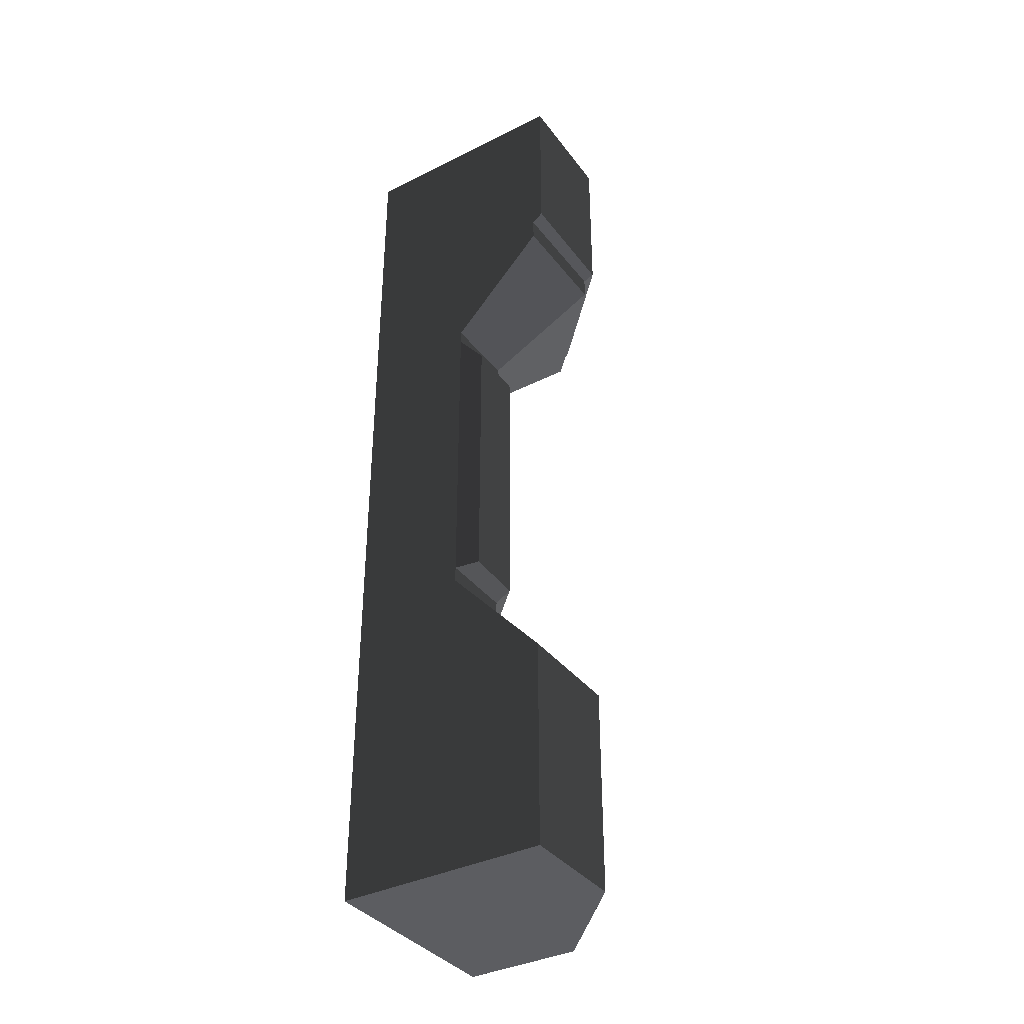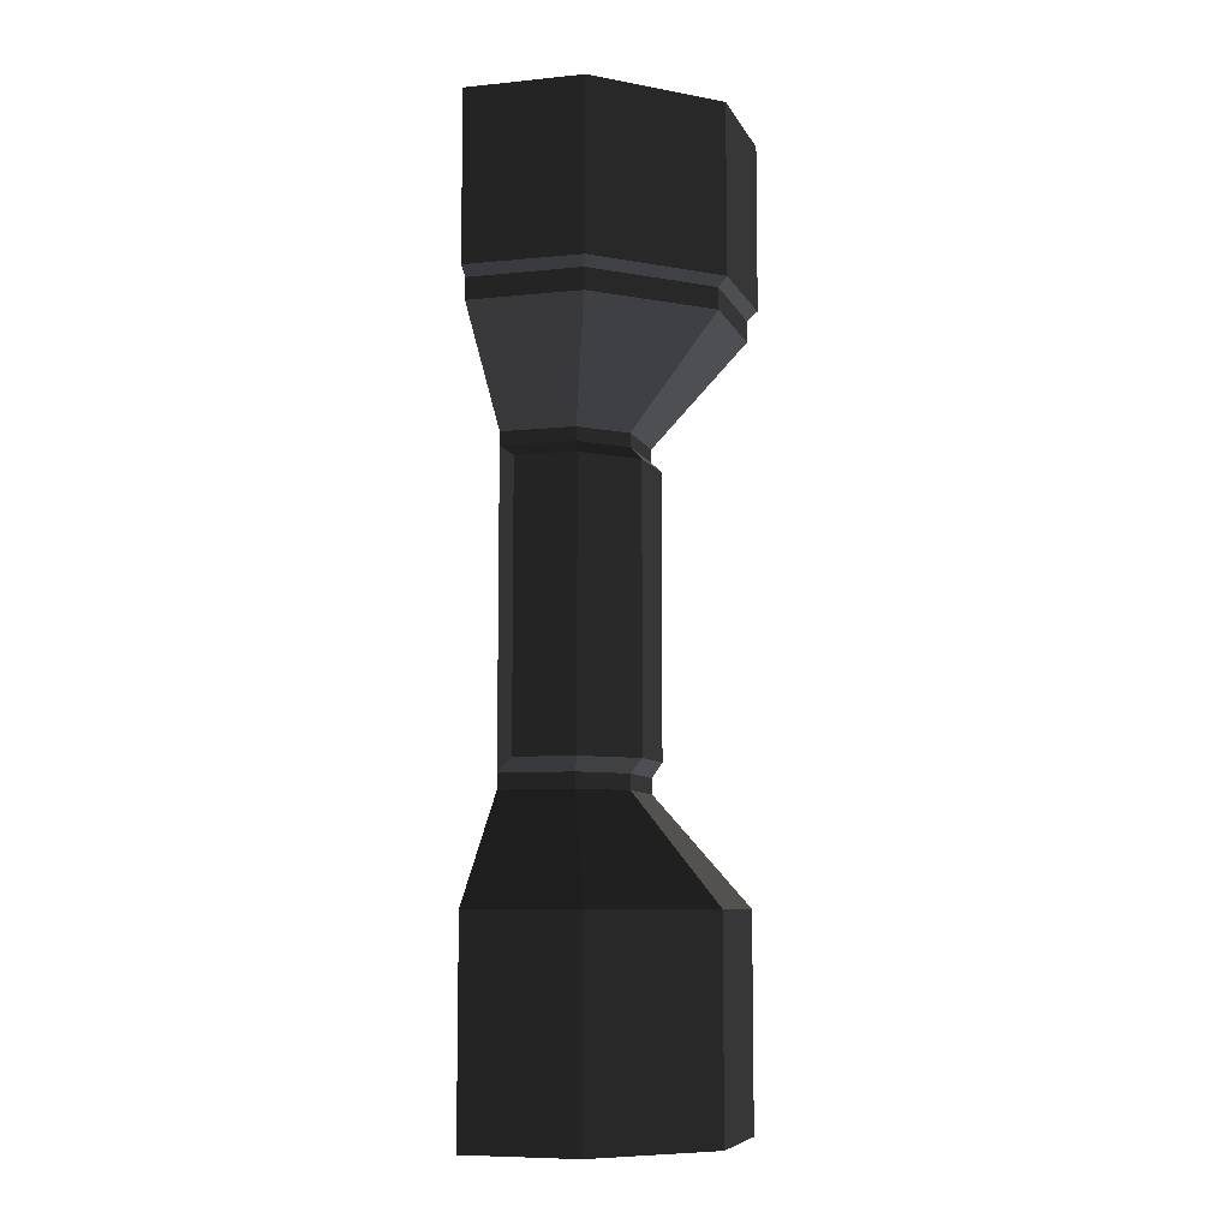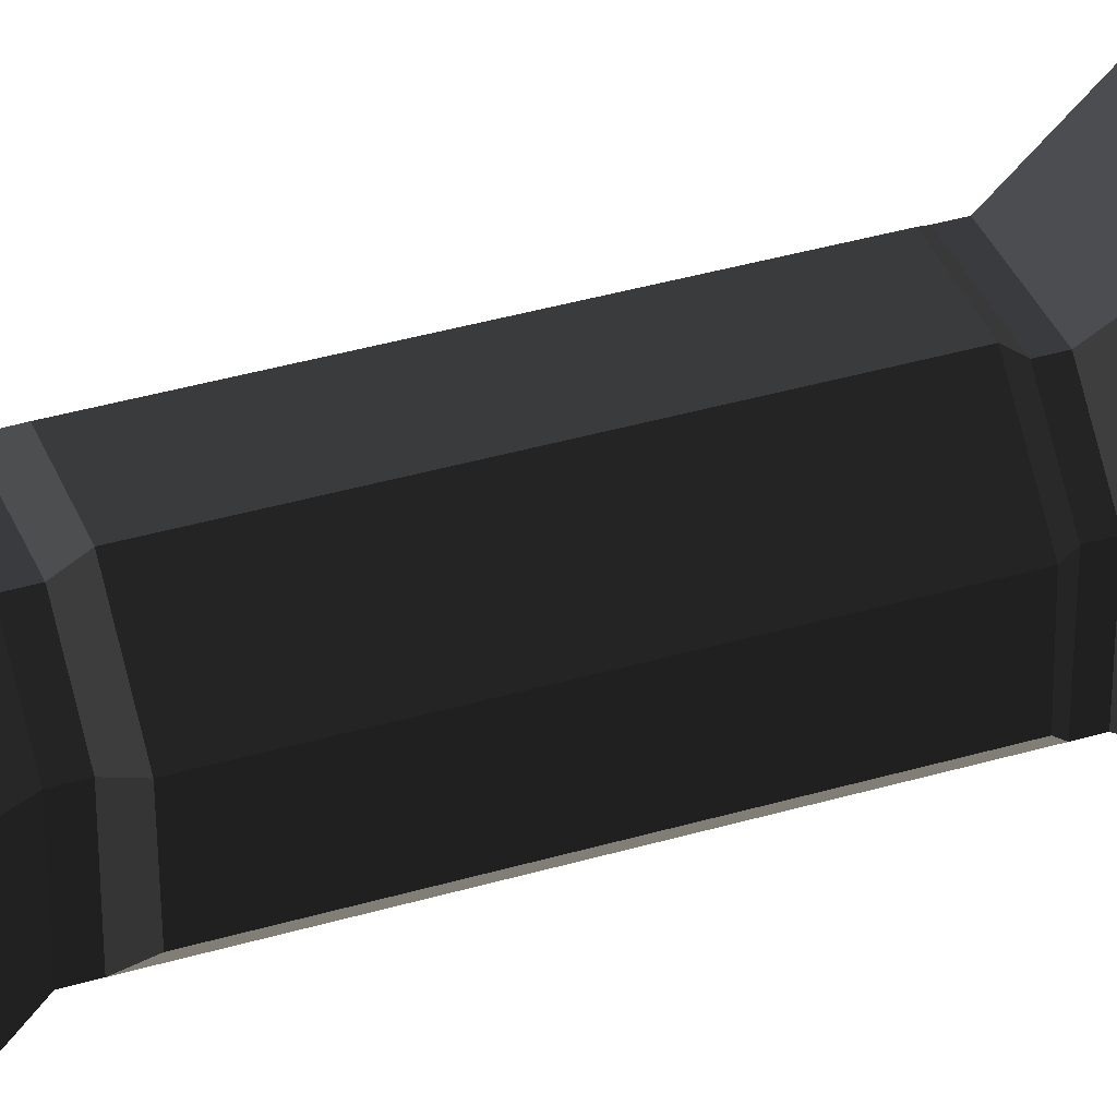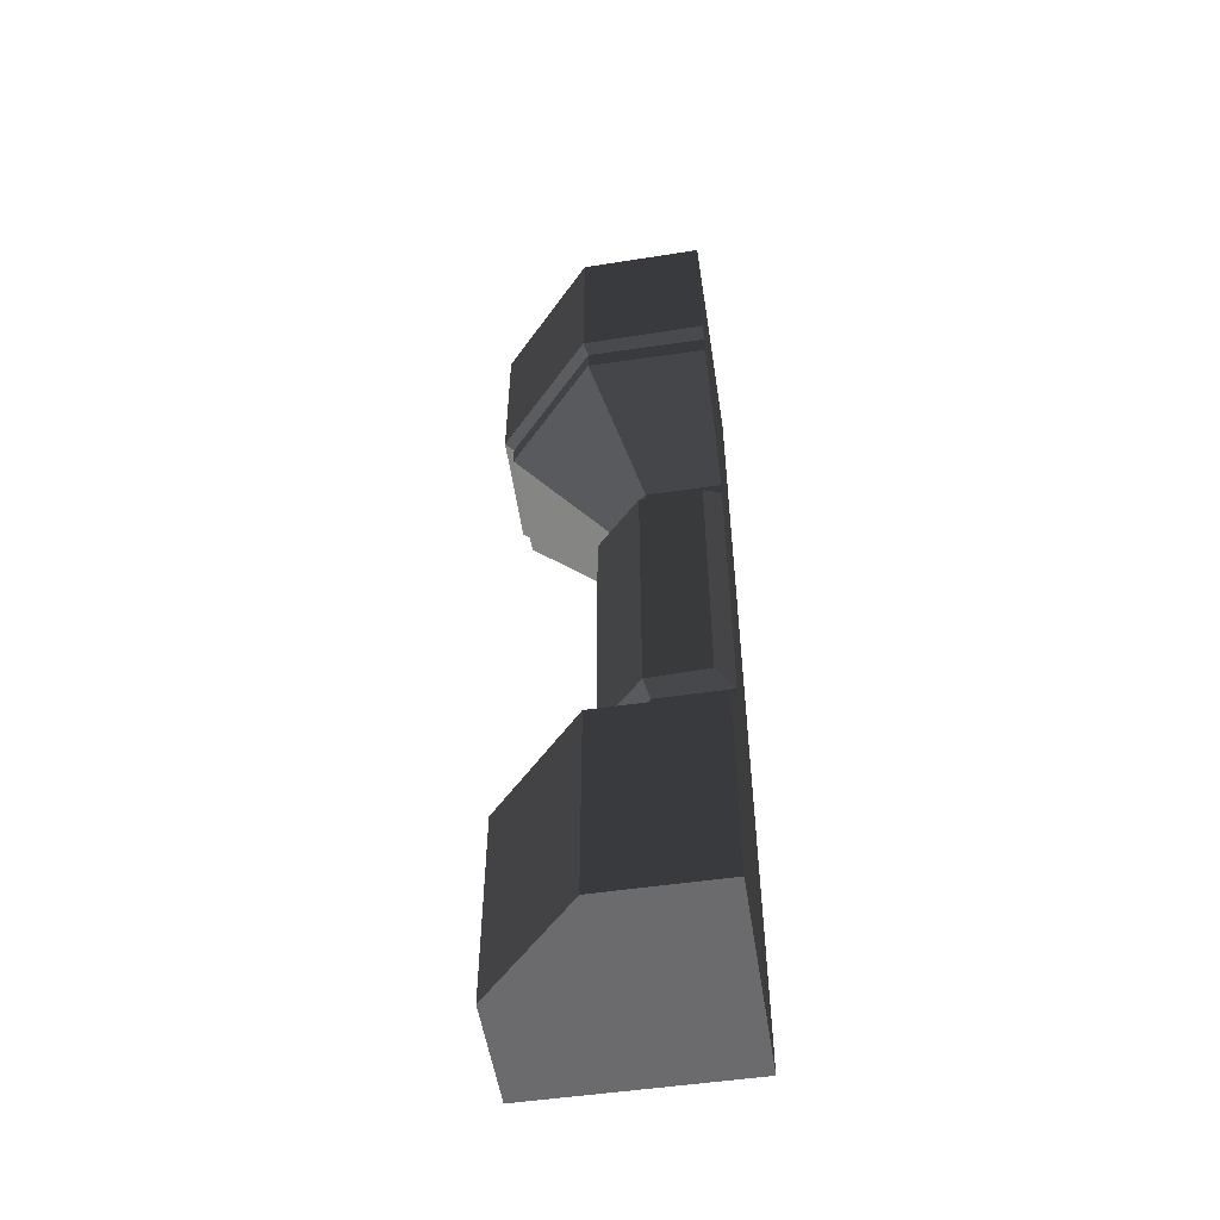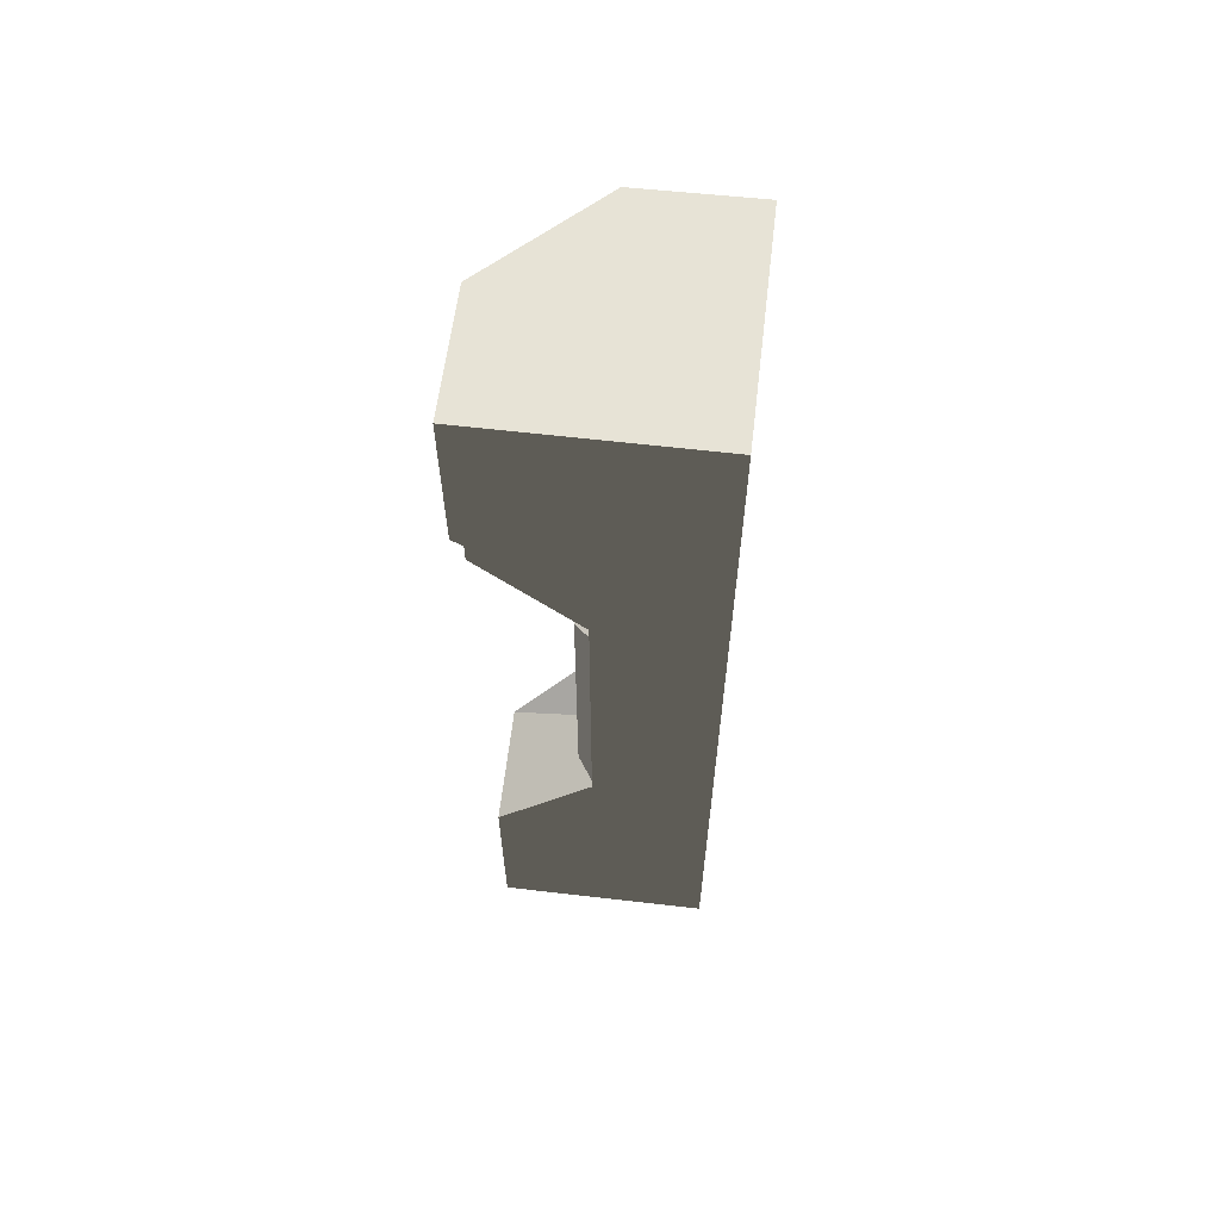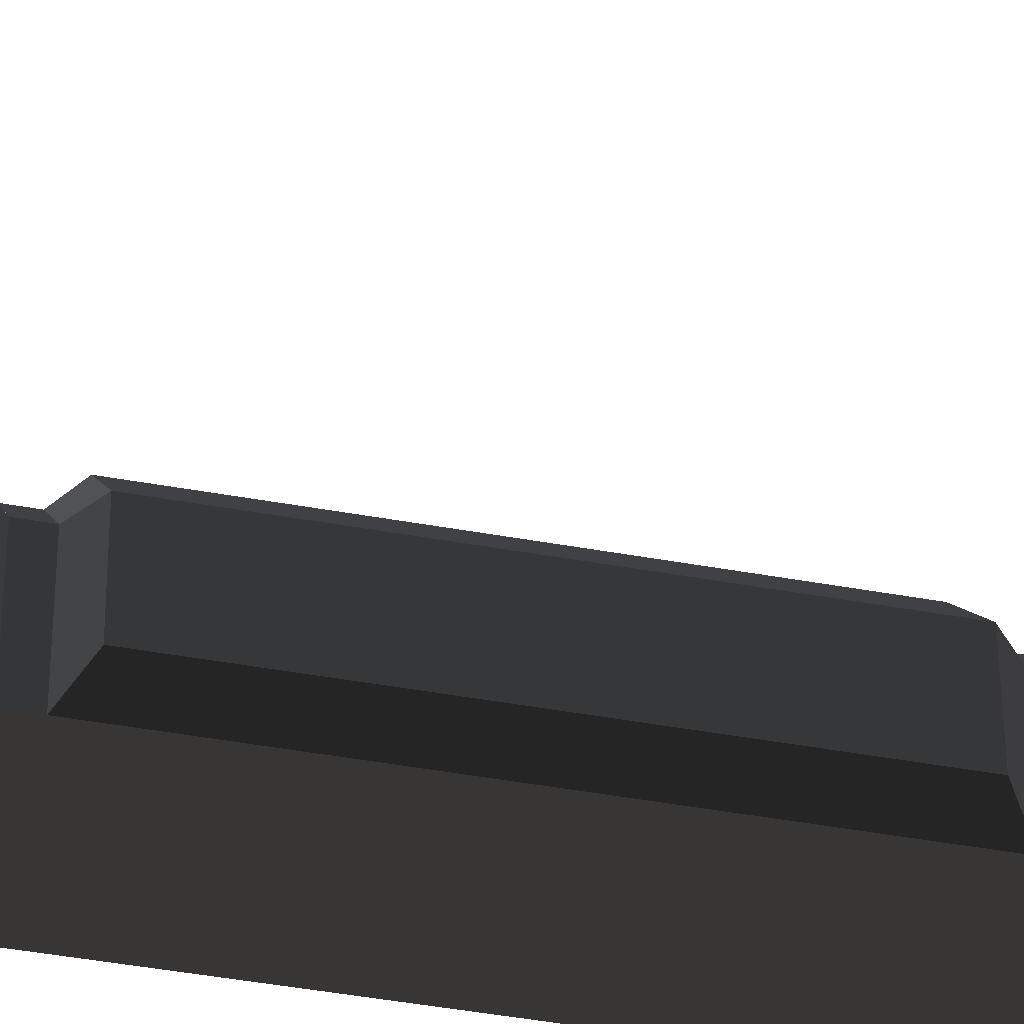
<metadata>
{"format":"obj","ext":"obj","renderer":"f3d","projection":"perspective","resolution":1024,"background":"white","views":[{"elev":-37.0,"azim":-57.2,"up":"+Y"},{"elev":-7.9,"azim":16.3,"up":"+Y"},{"elev":37.4,"azim":69.2,"up":"+Z"},{"elev":-53.5,"azim":98.8,"up":"+Y"},{"elev":62.7,"azim":-173.3,"up":"+Y"},{"elev":-41.2,"azim":77.2,"up":"+Z"}]}
</metadata>
<code>
v 2.251 7.2 -0.4848
v 1.009 5.911 -0.4848
v 1.009 5.911 0.4848
v 2.251 7.2 1.037
v 1.009 5.911 -0.4848
v 1.009 5.735 -0.4848
v 1.009 5.735 0.4848
v 1.009 5.911 0.4848
v 1.009 1.582 -0.4848
v 2.251 0.187 -0.4848
v 2.251 0.187 1.037
v 1.009 1.582 0.4848
v 2.251 0.187 -0.4848
v 2.251 -2.489 -0.4848
v 2.251 -2.489 1.037
v 2.251 0.187 1.037
v 2.251 7.2 1.037
v 2.251 7.474 1.037
v 2.251 7.474 -0.4848
v 2.251 7.2 -0.4848
v 2.251 7.2 -0.4848
v -0.4848 5.911 -0.4848
v 1.009 5.911 -0.4848
v -0.4848 7.2 -0.4848
v 2.251 7.474 -0.4848
v -0.4848 7.474 -0.4848
v 1.009 5.911 -0.4848
v -0.4848 5.911 -0.4848
v -0.4848 5.735 -0.4848
v 1.009 5.735 -0.4848
v 1.009 1.582 -0.4848
v -0.4848 1.582 -0.4848
v -0.4848 0.187 -0.4848
v 2.251 0.187 -0.4848
v -0.4848 -2.489 -0.4848
v 2.251 -2.489 -0.4848
v 0.9644 7.2 2.251
v 0.4848 5.911 1.009
v -0.4848 5.911 1.009
v -0.4848 7.2 2.251
v 0.4848 5.911 1.009
v 0.4848 5.735 1.009
v -0.4848 5.735 1.009
v -0.4848 5.911 1.009
v 0.4848 1.582 1.009
v 0.9644 0.187 2.251
v -0.4848 0.187 2.251
v -0.4848 1.582 1.009
v 0.9644 0.187 2.251
v 0.9644 -2.489 2.251
v -0.4848 -2.489 2.251
v -0.4848 0.187 2.251
v -0.4848 7.2 2.251
v -0.4848 7.474 2.251
v 0.9644 7.474 2.251
v 0.9644 7.2 2.251
v -0.4848 5.911 1.009
v -0.4848 5.911 -0.4848
v -0.4848 7.2 -0.4848
v -0.4848 7.2 2.251
v -0.4848 7.474 -0.4848
v -0.4848 7.474 2.251
v -0.4848 5.735 1.009
v -0.4848 5.735 -0.4848
v -0.4848 5.911 -0.4848
v -0.4848 5.911 1.009
v -0.4848 0.187 2.251
v -0.4848 1.582 -0.4848
v -0.4848 1.582 1.009
v -0.4848 0.187 -0.4848
v -0.4848 -2.489 2.251
v -0.4848 -2.489 -0.4848
v 0.9644 -2.489 2.251
v -0.4848 -2.489 -0.4848
v -0.4848 -2.489 2.251
v 0.4848 -2.489 0.4848
v 2.251 -2.489 1.037
v 2.251 -2.489 -0.4848
v 0.9644 7.474 2.251
v 2.251 7.474 1.037
v 2.251 7.2 1.037
v 0.9644 7.2 2.251
v 1.009 5.911 0.4848
v 0.4848 5.911 1.009
v 0.9644 7.2 2.251
v 2.251 7.2 1.037
v 0.4848 5.911 1.009
v 1.009 5.911 0.4848
v 1.009 5.735 0.4848
v 0.4848 5.735 1.009
v 2.251 0.187 1.037
v 0.9644 0.187 2.251
v 0.4848 1.582 1.009
v 1.009 1.582 0.4848
v 0.9644 0.187 2.251
v 2.251 0.187 1.037
v 2.251 -2.489 1.037
v 0.9644 -2.489 2.251
v 2.251 9.73 -0.4848
v -0.4848 9.73 -0.4848
v -0.4848 7.474 -0.4848
v 2.251 7.474 -0.4848
v 2.391 9.73 -0.4848
v 2.391 7.586 -0.4848
v 2.369 7.586 1.087
v 2.369 9.73 1.087
v 2.391 9.73 -0.4848
v 2.391 7.586 -0.4848
v 1.012 9.73 2.372
v 2.369 9.73 1.087
v 2.369 7.586 1.087
v 1.012 7.586 2.372
v -0.4848 7.586 2.391
v -0.4848 9.73 2.391
v 1.012 9.73 2.372
v 1.012 7.586 2.372
v -0.4848 7.474 -0.4848
v -0.4848 9.73 -0.4848
v -0.4848 9.73 2.251
v -0.4848 7.474 2.251
v -0.4848 7.586 2.391
v -0.4848 9.73 2.391
v 2.251 7.474 1.037
v 2.369 7.586 1.087
v 2.391 7.586 -0.4848
v 2.251 7.474 -0.4848
v 2.251 9.73 -0.4848
v 2.391 9.73 -0.4848
v 2.369 9.73 1.087
v 2.251 9.73 1.037
v -0.4848 9.73 -0.4848
v 1.012 9.73 2.372
v 0.4848 9.73 0.4848
v -0.4848 9.73 2.251
v 0.9644 9.73 2.251
v -0.4848 9.73 2.391
v 0.9644 7.474 2.251
v 1.012 7.586 2.372
v 2.369 7.586 1.087
v 2.251 7.474 1.037
v -0.4848 7.474 2.251
v -0.4848 7.586 2.391
v 1.012 7.586 2.372
v 0.9644 7.474 2.251
v -0.4848 1.582 1.009
v -0.4848 1.582 -0.4848
v -0.4848 1.782 -0.4848
v -0.4848 1.782 1.009
v 0.4848 1.782 1.009
v 0.4848 1.582 1.009
v -0.4848 1.582 1.009
v -0.4848 1.782 1.009
v 1.009 1.782 0.4848
v 1.009 1.582 0.4848
v 0.4848 1.582 1.009
v 0.4848 1.782 1.009
v 1.009 1.782 -0.4848
v 1.009 1.582 -0.4848
v 1.009 1.582 0.4848
v 1.009 1.782 0.4848
v -0.4848 1.782 -0.4848
v -0.4848 1.582 -0.4848
v 1.009 1.582 -0.4848
v 1.009 1.782 -0.4848
v -0.4848 1.782 1.009
v -0.4848 1.782 -0.4848
v -0.4848 5.735 -0.4848
v -0.4848 5.735 1.009
v 0.553 5.565 1.174
v 0.553 1.958 1.174
v -0.2353 1.958 1.202
v -0.2353 5.565 1.202
v 1.174 5.565 0.553
v 1.174 1.958 0.553
v 0.553 1.958 1.174
v 0.553 5.565 1.174
v 1.202 5.565 -0.2586
v 1.202 1.958 -0.2586
v 1.174 1.958 0.553
v 1.174 5.565 0.553
v -0.4848 5.735 -0.4848
v -0.4848 1.782 -0.4848
v 1.009 1.782 -0.4848
v 1.009 5.735 -0.4848
v 0.4848 5.735 1.009
v 0.553 5.565 1.174
v -0.2353 5.565 1.202
v -0.4848 5.735 1.009
v -0.4848 5.735 1.009
v -0.2353 5.565 1.202
v -0.2353 1.958 1.202
v -0.4848 1.782 1.009
v -0.4848 1.782 1.009
v -0.2353 1.958 1.202
v 0.553 1.958 1.174
v 0.4848 1.782 1.009
v 1.009 5.735 0.4848
v 1.174 5.565 0.553
v 0.553 5.565 1.174
v 0.4848 5.735 1.009
v 0.4848 1.782 1.009
v 0.553 1.958 1.174
v 1.174 1.958 0.553
v 1.009 1.782 0.4848
v 1.009 5.735 -0.4848
v 1.202 5.565 -0.2586
v 1.174 5.565 0.553
v 1.009 5.735 0.4848
v 1.009 1.782 0.4848
v 1.174 1.958 0.553
v 1.202 1.958 -0.2586
v 1.009 1.782 -0.4848
v 1.009 1.782 -0.4848
v 1.202 1.958 -0.2586
v 1.202 5.565 -0.2586
v 1.009 5.735 -0.4848
g Pillar_02_Variant_(3)_190_14
f 1 3 2
f 1 4 3
f 5 7 6
f 5 8 7
f 9 11 10
f 9 12 11
f 13 15 14
f 13 16 15
f 17 19 18
f 17 20 19
f 21 23 22
f 21 22 24
f 25 21 24
f 25 24 26
f 27 29 28
f 27 30 29
f 31 33 32
f 31 34 33
f 34 35 33
f 34 36 35
f 37 39 38
f 37 40 39
f 41 43 42
f 41 44 43
f 45 47 46
f 45 48 47
f 49 51 50
f 49 52 51
f 53 55 54
f 53 56 55
f 57 59 58
f 57 60 59
f 60 61 59
f 60 62 61
f 63 65 64
f 63 66 65
f 67 69 68
f 67 68 70
f 71 67 70
f 71 70 72
f 73 75 74
f 73 74 76
f 76 77 73
f 78 76 74
f 78 77 76
f 79 81 80
f 79 82 81
f 83 85 84
f 83 86 85
f 87 89 88
f 87 90 89
f 91 93 92
f 91 94 93
f 95 97 96
f 95 98 97
f 99 101 100
f 99 102 101
f 102 99 103
f 102 103 104
f 105 107 106
f 105 108 107
f 109 111 110
f 109 112 111
f 113 115 114
f 113 116 115
f 117 119 118
f 117 120 119
f 119 120 121
f 119 121 122
f 123 125 124
f 123 126 125
f 127 129 128
f 127 130 129
f 130 127 131
f 130 132 129
f 130 131 133
f 134 133 131
f 130 135 132
f 135 130 133
f 134 135 133
f 135 136 132
f 135 134 136
f 137 139 138
f 137 140 139
f 141 143 142
f 141 144 143
f 145 147 146
f 145 148 147
f 149 151 150
f 149 152 151
f 153 155 154
f 153 156 155
f 157 159 158
f 157 160 159
f 161 163 162
f 161 164 163
f 165 167 166
f 165 168 167
f 169 171 170
f 169 172 171
f 173 175 174
f 173 176 175
f 177 179 178
f 177 180 179
f 181 183 182
f 181 184 183
f 185 187 186
f 185 188 187
f 189 191 190
f 189 192 191
f 193 195 194
f 193 196 195
f 197 199 198
f 197 200 199
f 201 203 202
f 201 204 203
f 205 207 206
f 205 208 207
f 209 211 210
f 209 212 211
f 213 215 214
f 213 216 215

</code>
